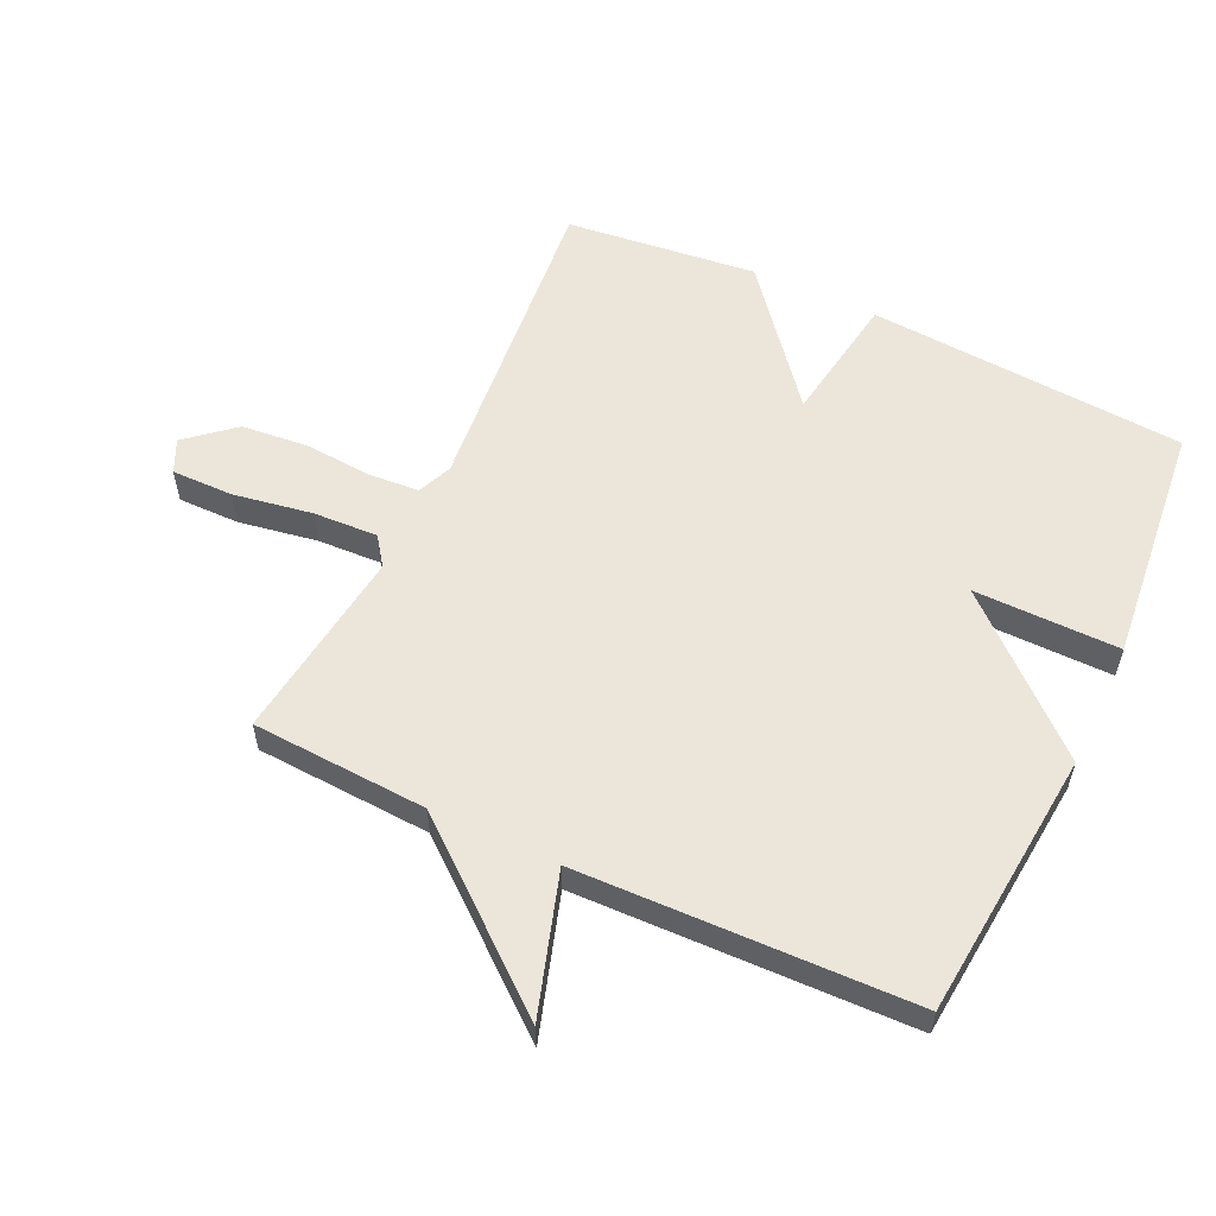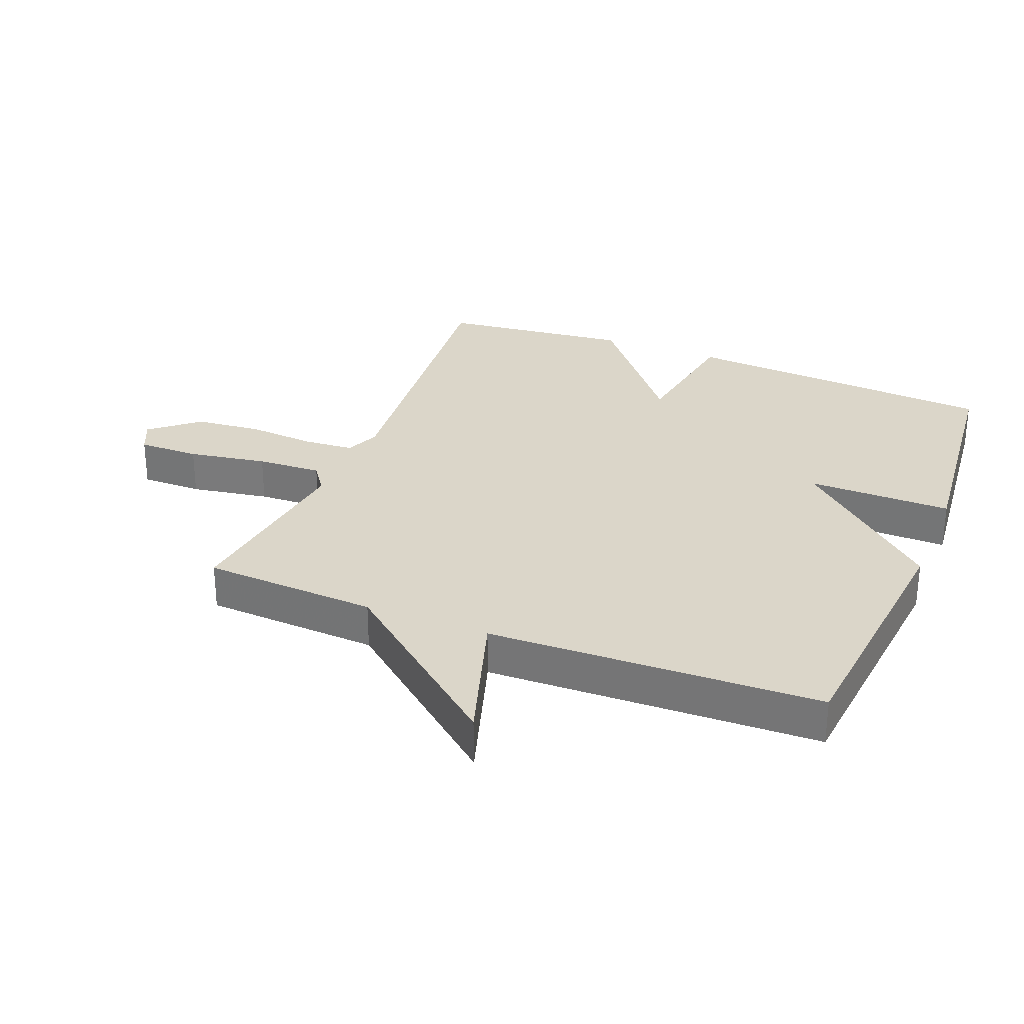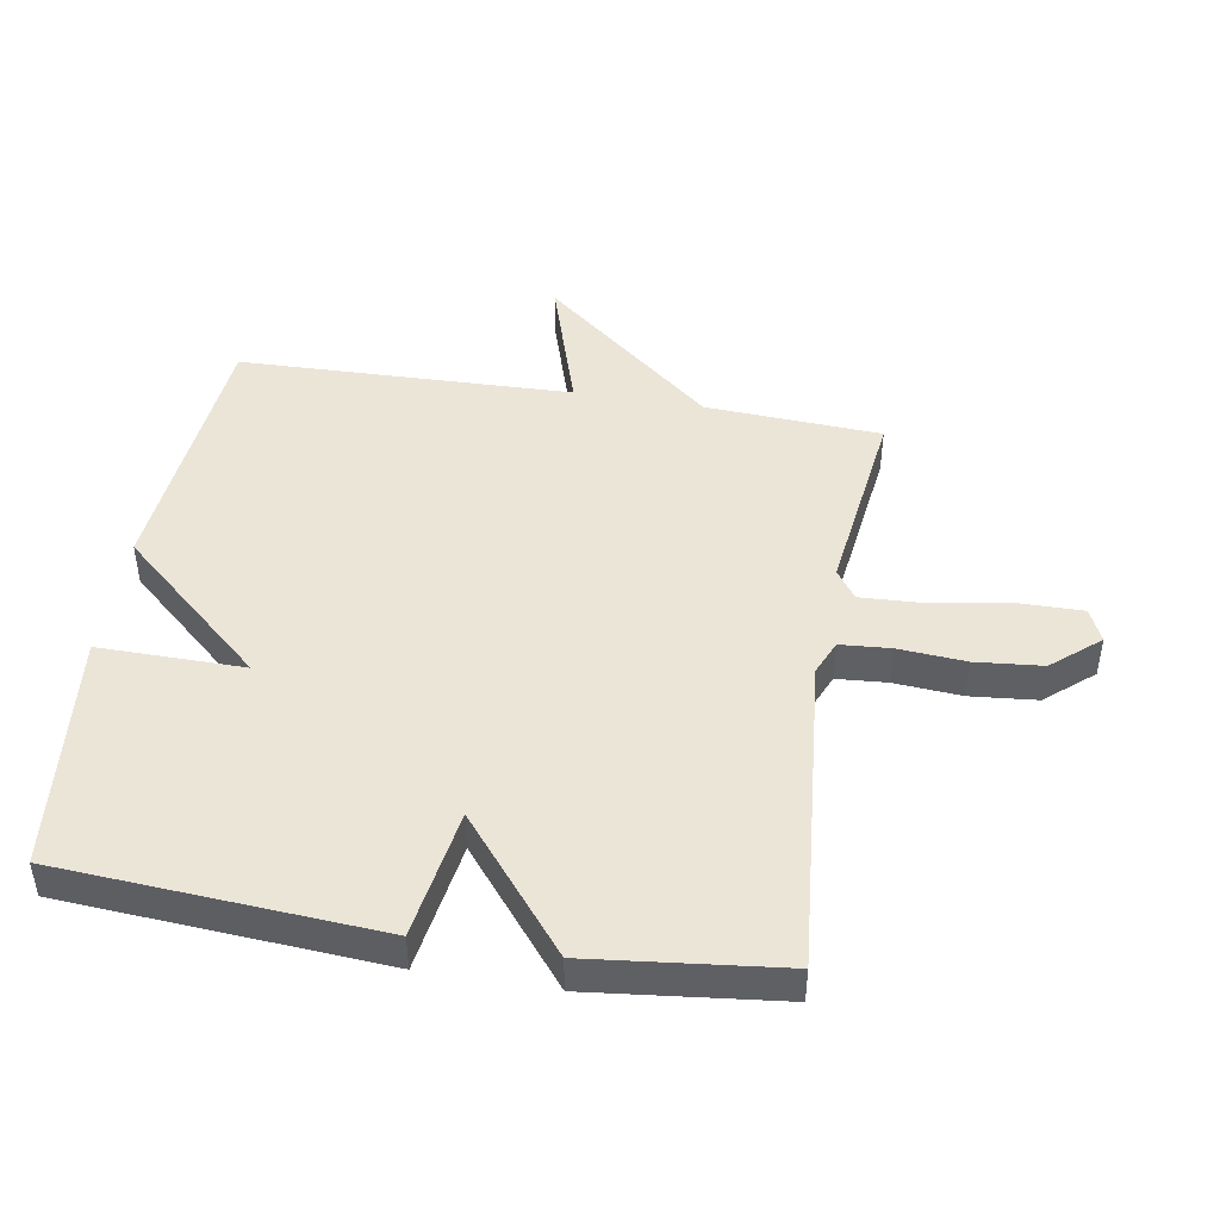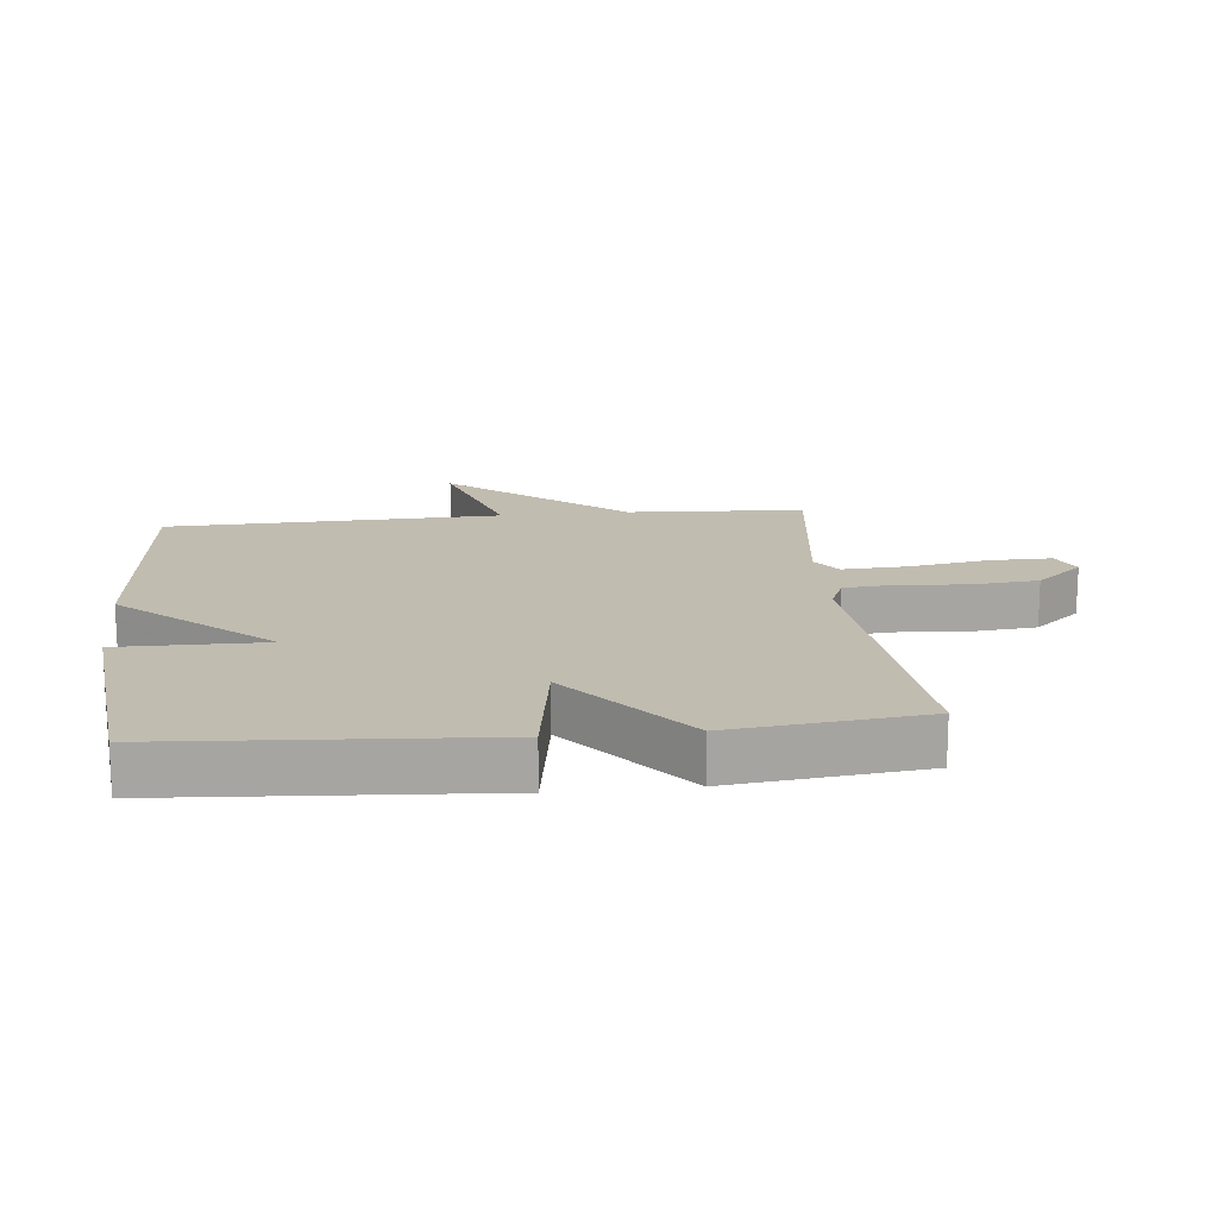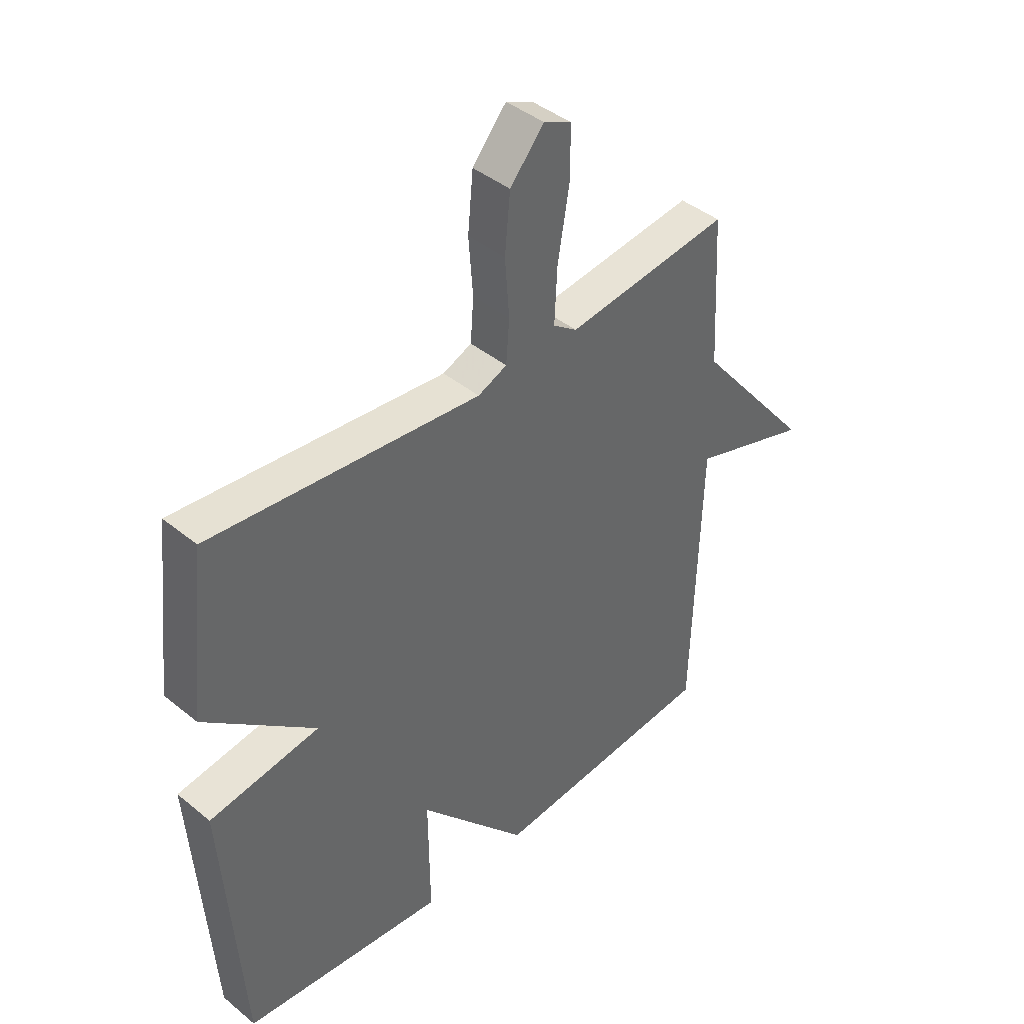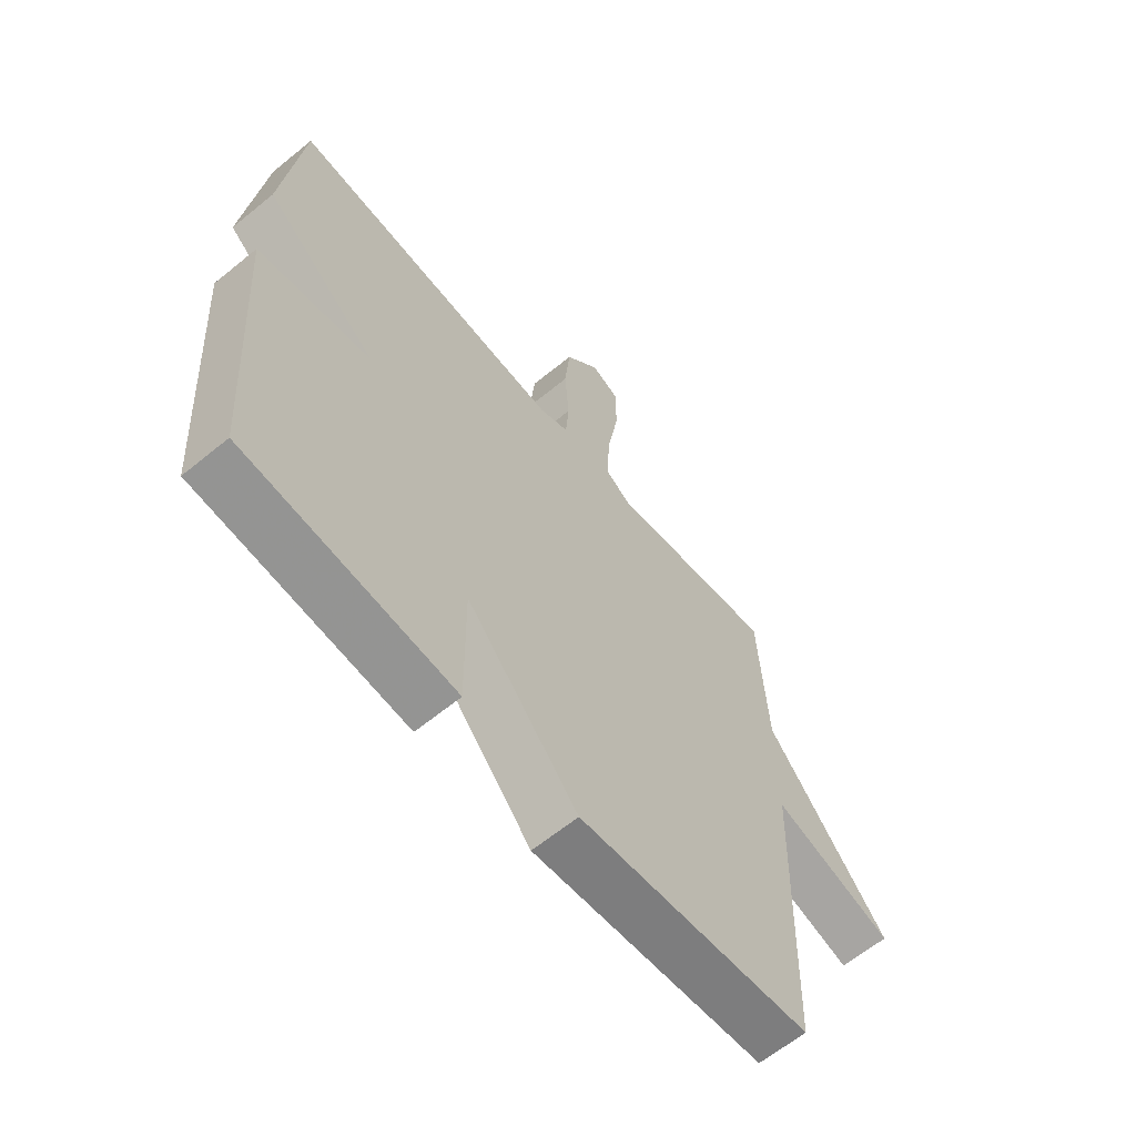
<metadata>
{"format":"obj","ext":"obj","renderer":"f3d","projection":"perspective","resolution":1024,"background":"white","views":[{"elev":56.9,"azim":115.2,"up":"+Y"},{"elev":29.7,"azim":111.9,"up":"+Y"},{"elev":45.8,"azim":-80.4,"up":"+Y"},{"elev":16.5,"azim":-96.0,"up":"+Y"},{"elev":41.8,"azim":-45.4,"up":"+Z"},{"elev":-63.0,"azim":-50.4,"up":"+Z"}]}
</metadata>
<code>
v -0.5 0.07 0.5
v 0 0.07 0.453
v 0.054 0.07 0.476
v 0.06 0.07 0.555
v 0.052 0.07 0.661
v 0.062 0.07 0.766
v 0.125 0.07 0.84
v 0.177 0.07 0.816
v 0.176 0.07 0.719
v 0.155 0.07 0.595
v 0.15 0.07 0.493
v 0.195 0.07 0.461
v 0.5 0.07 0.5
v 0.515 0.07 0.224
v 0.736 0.07 -0.046
v 0.515 0.07 0.024
v 0.5 0.07 -0.5
v 0.078 0.07 -0.539
v -0.124 0.07 -0.311
v -0.122 0.07 -0.539
v -0.5 0.07 -0.5
v -0.534 0.07 0
v -0.329 0.07 0.032
v -0.534 0.07 0.2
v -0.5 0 0.5
v 0 0 0.453
v 0.054 0 0.476
v 0.06 0 0.555
v 0.052 0 0.661
v 0.062 0 0.766
v 0.125 0 0.84
v 0.177 0 0.816
v 0.176 0 0.719
v 0.155 0 0.595
v 0.15 0 0.493
v 0.195 0 0.461
v 0.5 0 0.5
v 0.515 0 0.224
v 0.736 0 -0.046
v 0.515 0 0.024
v 0.5 0 -0.5
v 0.078 0 -0.539
v -0.124 0 -0.311
v -0.122 0 -0.539
v -0.5 0 -0.5
v -0.534 0 0
v -0.329 0 0.032
v -0.534 0 0.2
f 23 24 1 2
f 21 22 23
f 20 21 23
f 19 20 23
f 23 2 3
f 19 23 3
f 18 19 3
f 17 18 3
f 16 17 3
f 16 3 4
f 15 16 4
f 14 15 4
f 12 13 14
f 11 12 14 4
f 5 6 7
f 4 5 7
f 11 4 7
f 10 11 7
f 7 8 9 10
f 26 25 48 47
f 47 46 45
f 47 45 44
f 47 44 43
f 27 26 47
f 27 47 43
f 27 43 42
f 27 42 41
f 27 41 40
f 28 27 40
f 28 40 39
f 28 39 38
f 38 37 36
f 28 38 36 35
f 31 30 29
f 31 29 28
f 31 28 35
f 31 35 34
f 34 33 32 31
f 1 25 26 2
f 2 26 27 3
f 3 27 28 4
f 4 28 29 5
f 5 29 30 6
f 6 30 31 7
f 7 31 32 8
f 8 32 33 9
f 9 33 34 10
f 10 34 35 11
f 11 35 36 12
f 12 36 37 13
f 13 37 38 14
f 14 38 39 15
f 15 39 40 16
f 16 40 41 17
f 17 41 42 18
f 18 42 43 19
f 19 43 44 20
f 20 44 45 21
f 21 45 46 22
f 22 46 47 23
f 23 47 48 24
f 24 48 25 1

</code>
